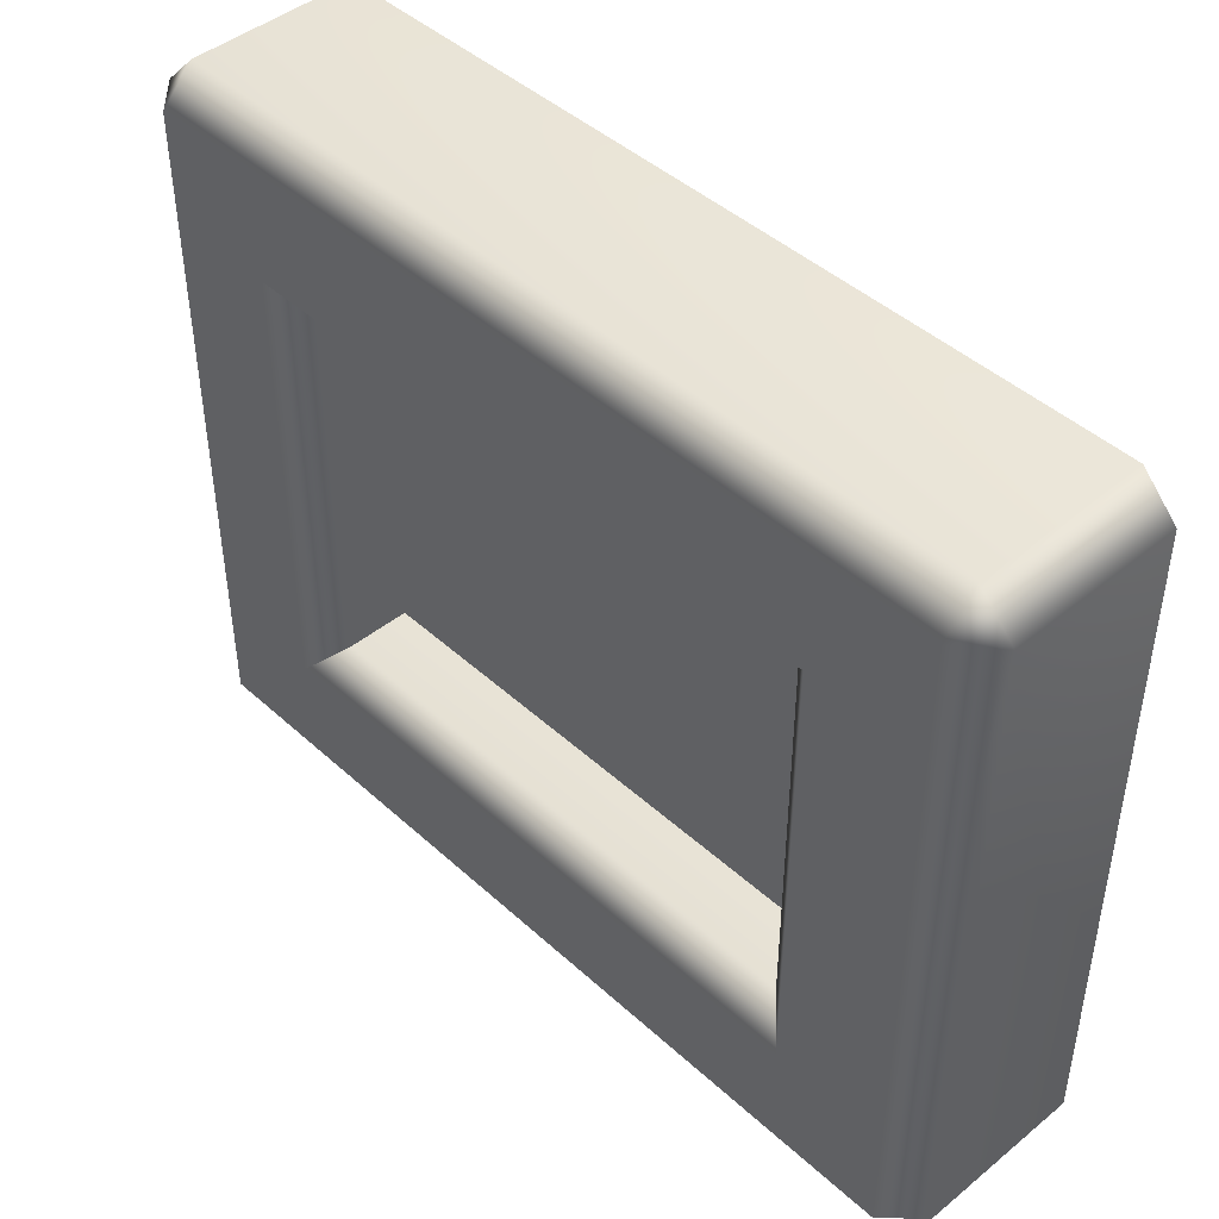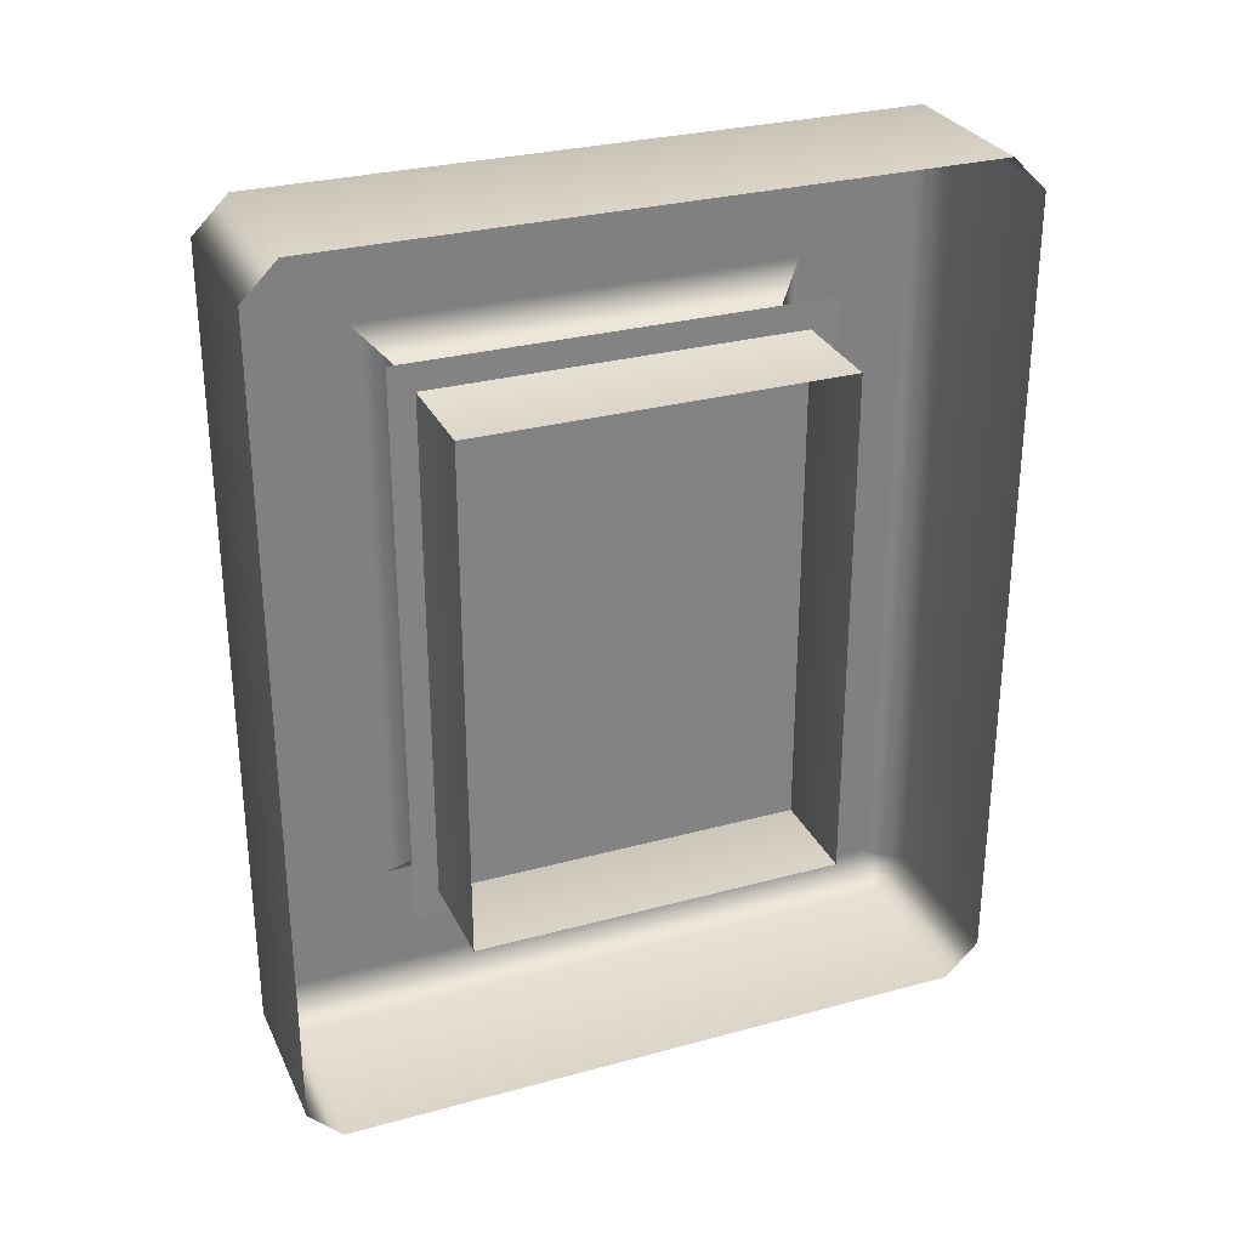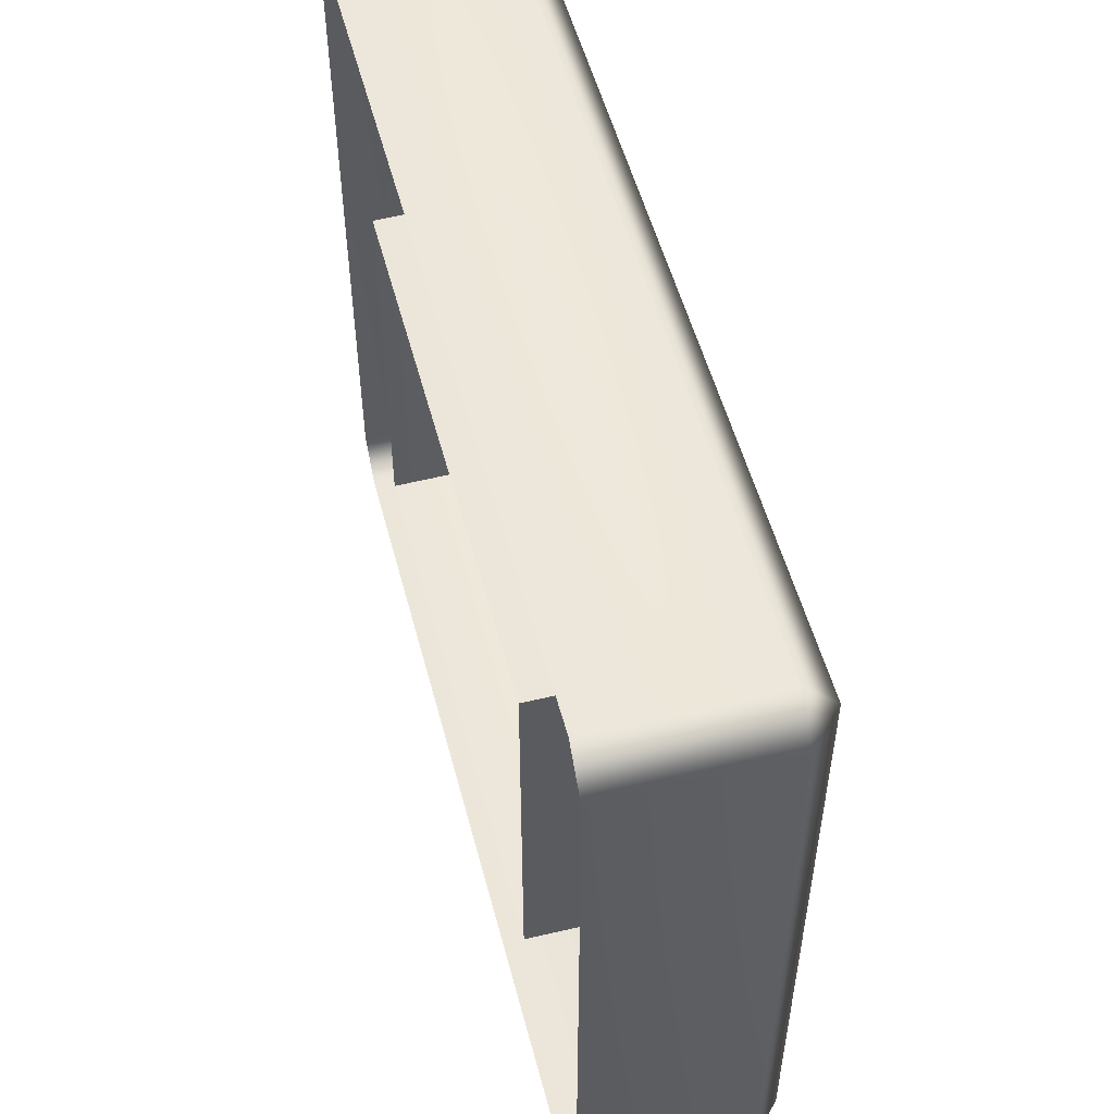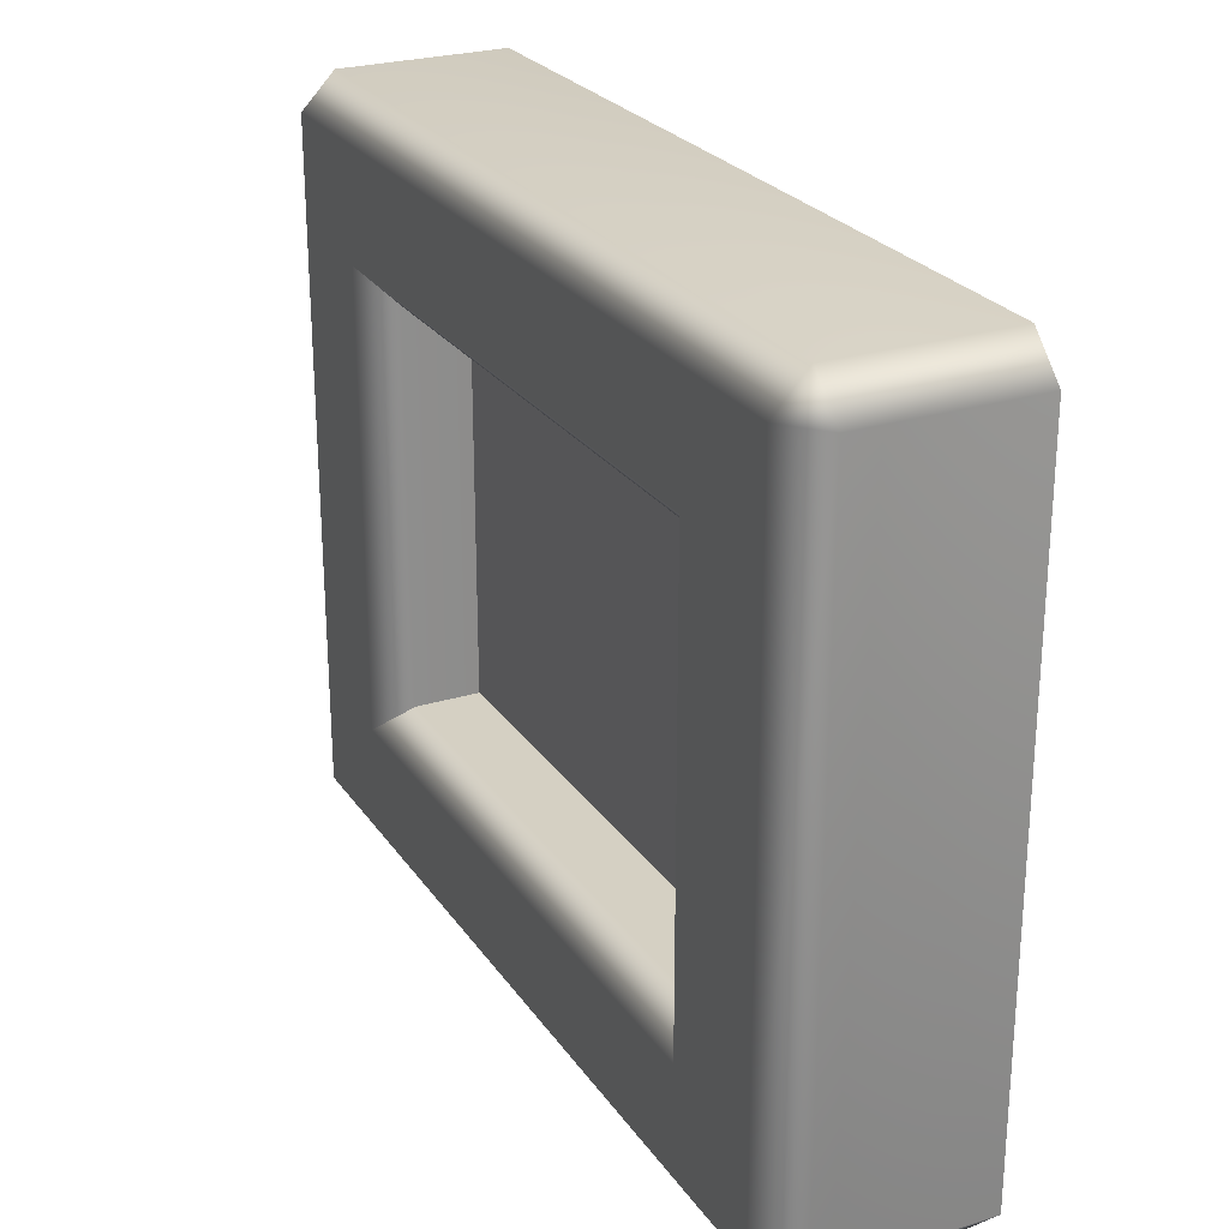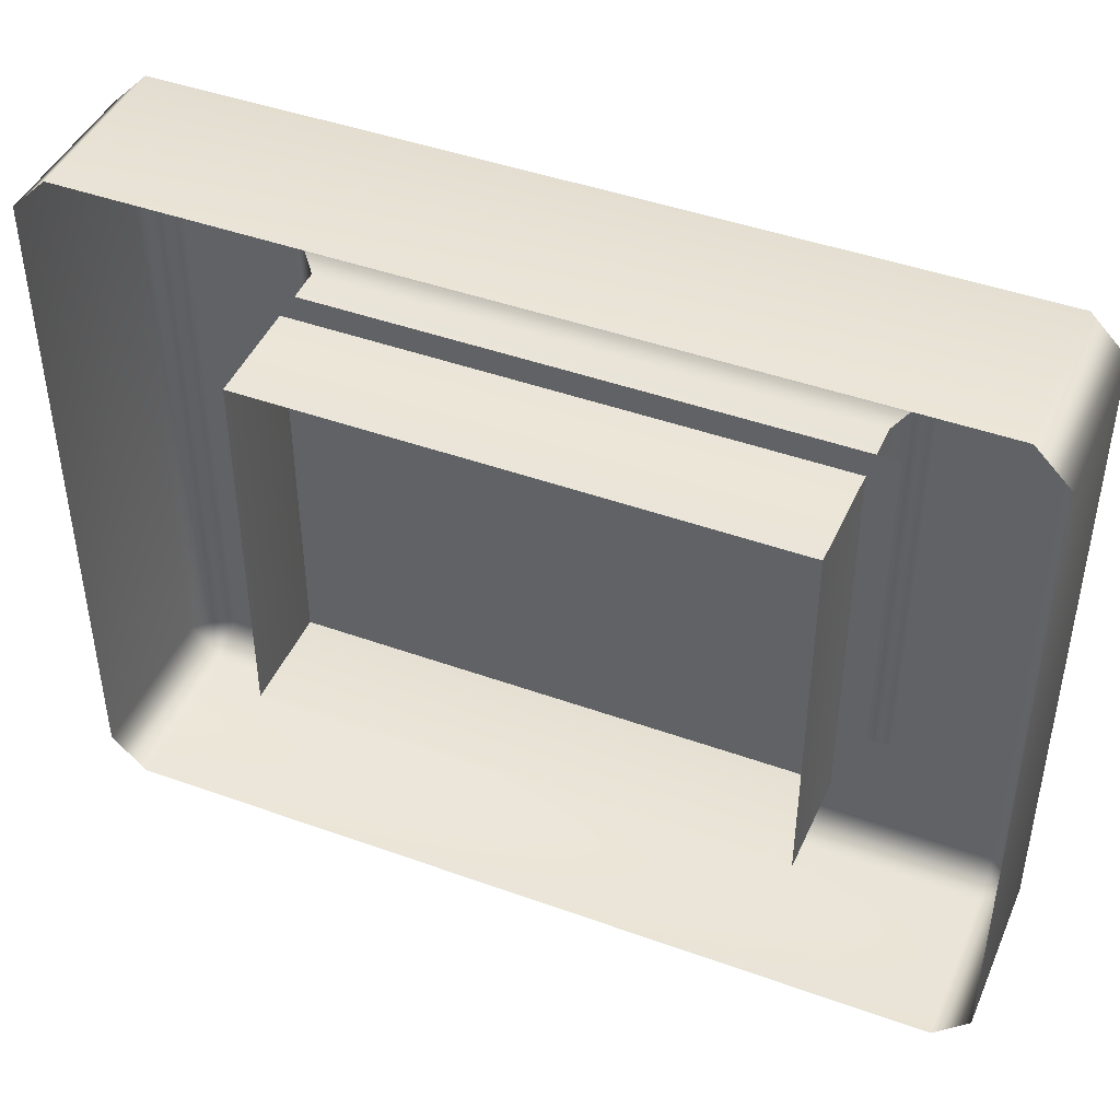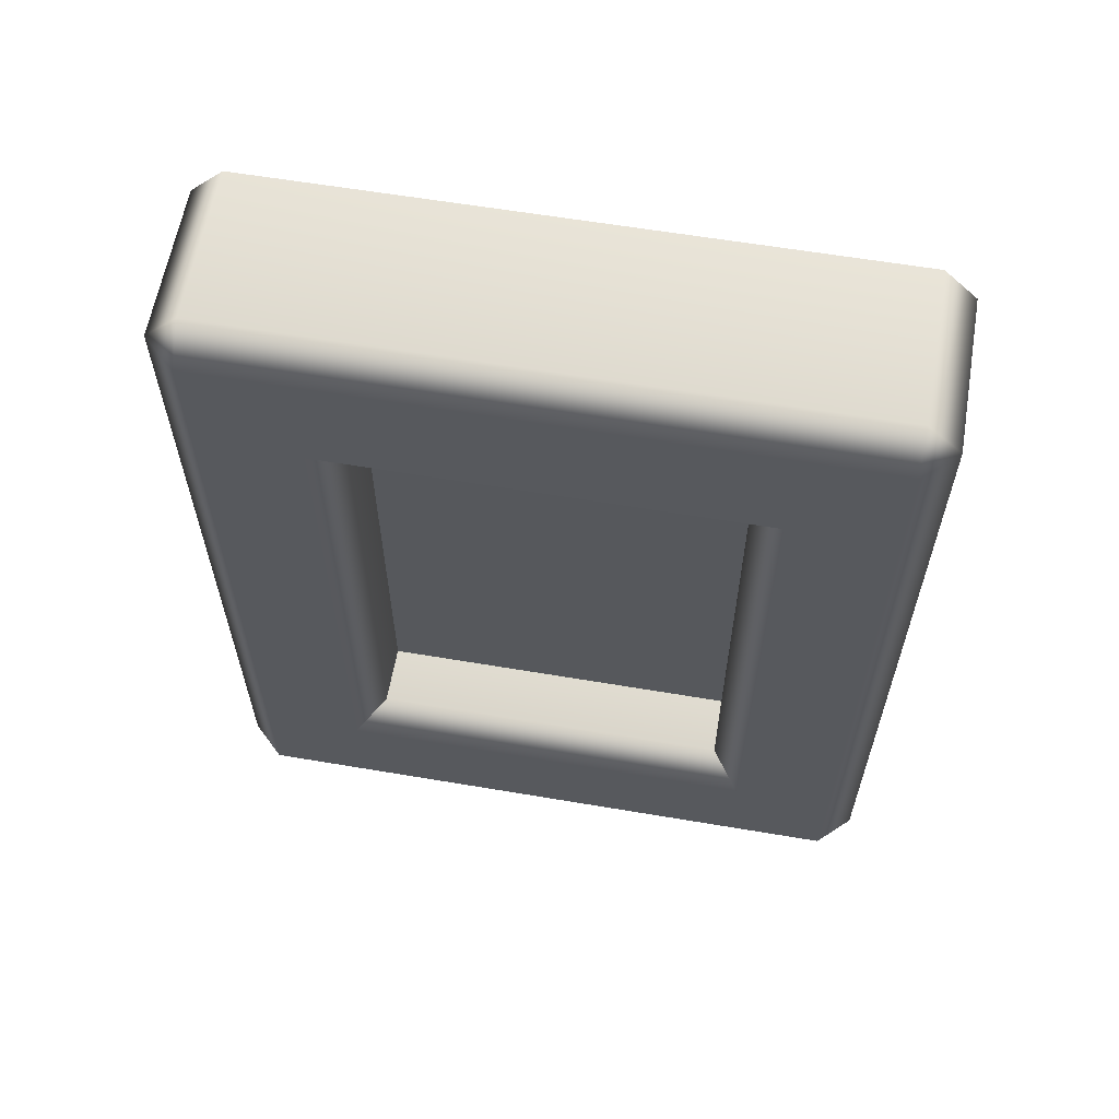
<metadata>
{"format":"obj","ext":"obj","renderer":"f3d","projection":"perspective","resolution":1024,"background":"white","views":[{"elev":44.6,"azim":136.5,"up":"+Y"},{"elev":29.4,"azim":-111.9,"up":"+Z"},{"elev":53.3,"azim":-14.7,"up":"+Y"},{"elev":25.3,"azim":153.5,"up":"+Y"},{"elev":44.4,"azim":-67.2,"up":"+Y"},{"elev":60.7,"azim":99.8,"up":"+Z"}]}
</metadata>
<code>
g m_map_building_window_small_01
v 0.02702 0.1489 0.1689
v 0.02702 0.1489 -0.1689
v 0.04039 0.1347 -0.1691
v 0.04039 0.1347 0.1691
v 0.04111 0.09152 0.1229
v 0.04111 -0.09152 0.1229
v 0.02816 0.07853 0.1097
v 0.02816 -0.07853 0.1097
v 0.04039 -0.1347 0.1691
v 0.04111 -0.09152 -0.1229
v 0.02816 -0.07853 0.1097
v 0.02816 -0.07853 -0.1097
v 0.04039 -0.1347 -0.1691
v 0.04111 0.09152 -0.1229
v 0.02696 0.1345 0.1833
v -0.041 0.1346 0.1834
v -0.041 0.1491 0.1691
v 0.02702 0.1489 0.1689
v 0.02702 0.1489 -0.1689
v -0.041 0.1491 -0.1691
v -0.041 0.1346 -0.1834
v 0.02696 0.1345 -0.1833
v 0.04039 0.1347 0.1691
v 0.04039 -0.1347 0.1691
v 0.02696 -0.1345 0.1833
v 0.02696 0.1345 0.1833
v 0.02702 -0.1489 0.1689
v -0.041 -0.1491 0.1691
v -0.041 -0.1346 0.1834
v 0.02696 -0.1345 0.1833
v -0.041 -0.1491 -0.1691
v 0.02702 -0.1489 -0.1689
v 0.04039 -0.1347 0.1691
v 0.04039 -0.1347 -0.1691
v 0.02702 -0.1489 -0.1689
v 0.02702 -0.1489 0.1689
v 0.02696 -0.1345 0.1833
v 0.02696 0.1345 -0.1833
v 0.02696 -0.1345 -0.1833
v 0.04039 -0.1347 -0.1691
v 0.04039 0.1347 -0.1691
v 0.02702 -0.1489 -0.1689
v 0.02696 -0.1345 -0.1833
v -0.041 -0.1346 -0.1834
v -0.041 -0.1491 -0.1691
v 0.02702 -0.1489 -0.1689
v 0.02696 0.1345 -0.1833
v -0.041 0.1346 -0.1834
v 0.04111 0.09152 0.1229
v 0.04111 0.09152 -0.1229
v 0.02816 0.07853 -0.1097
v 0.02816 0.07853 0.1097
v 0.02816 -0.07853 -0.1097
v 0.02816 0.07853 -0.1097
v 0.04111 0.09152 -0.1229
v 0.04111 -0.09152 -0.1229
v 0.02696 0.1345 0.1833
v 0.02696 -0.1345 0.1833
v -0.041 -0.1346 0.1834
v -0.041 0.1346 0.1834
v 0.02816 -0.07853 0.1097
v -0.04111 -0.07819 0.109
v -0.04111 -0.07819 -0.109
v 0.02816 -0.07853 -0.1097
v 0.02816 -0.07853 -0.1097
v -0.04111 -0.07819 -0.109
v -0.04111 0.07819 -0.109
v 0.02816 0.07853 -0.1097
v 0.02816 0.07853 -0.1097
v -0.04111 0.07819 -0.109
v -0.04111 0.07819 0.109
v 0.02816 0.07853 0.1097
v 0.02816 0.07853 0.1097
v -0.04111 0.07819 0.109
v -0.04111 -0.07819 0.109
v 0.02816 -0.07853 0.1097
v 0.02702 0.1489 0.1689
v 0.04039 0.1347 0.1691
v 0.02696 0.1345 0.1833
v 0.02696 0.1345 -0.1833
v 0.04039 0.1347 -0.1691
v 0.02702 0.1489 -0.1689
v 0.002373 -0.08971 0.121
v 0.002373 0.08904 0.121
v 0.002373 0.08904 -0.1204
v 0.002373 -0.08971 -0.1204
g m_map_building_window_small_01_0
f 3 2 1
f 4 3 1
f 4 5 3
f 6 5 4
f 5 6 7
f 6 8 7
f 9 6 4
f 10 6 9
f 6 10 11
f 10 12 11
f 13 10 9
f 14 10 13
f 3 14 13
f 5 14 3
f 17 16 15
f 18 17 15
f 17 18 19
f 20 17 19
f 21 20 19
f 22 21 19
f 25 24 23
f 26 25 23
f 29 28 27
f 30 29 27
f 28 31 27
f 31 32 27
f 35 34 33
f 36 35 33
f 36 33 37
f 40 39 38
f 41 40 38
f 39 40 42
f 45 44 43
f 46 45 43
f 43 44 47
f 44 48 47
f 51 50 49
f 52 51 49
f 55 54 53
f 56 55 53
f 59 58 57
f 60 59 57
f 63 62 61
f 64 63 61
f 67 66 65
f 68 67 65
f 71 70 69
f 72 71 69
f 75 74 73
f 76 75 73
f 79 78 77
f 82 81 80
g m_map_building_window_small_01_1
f 85 84 83
f 86 85 83

</code>
